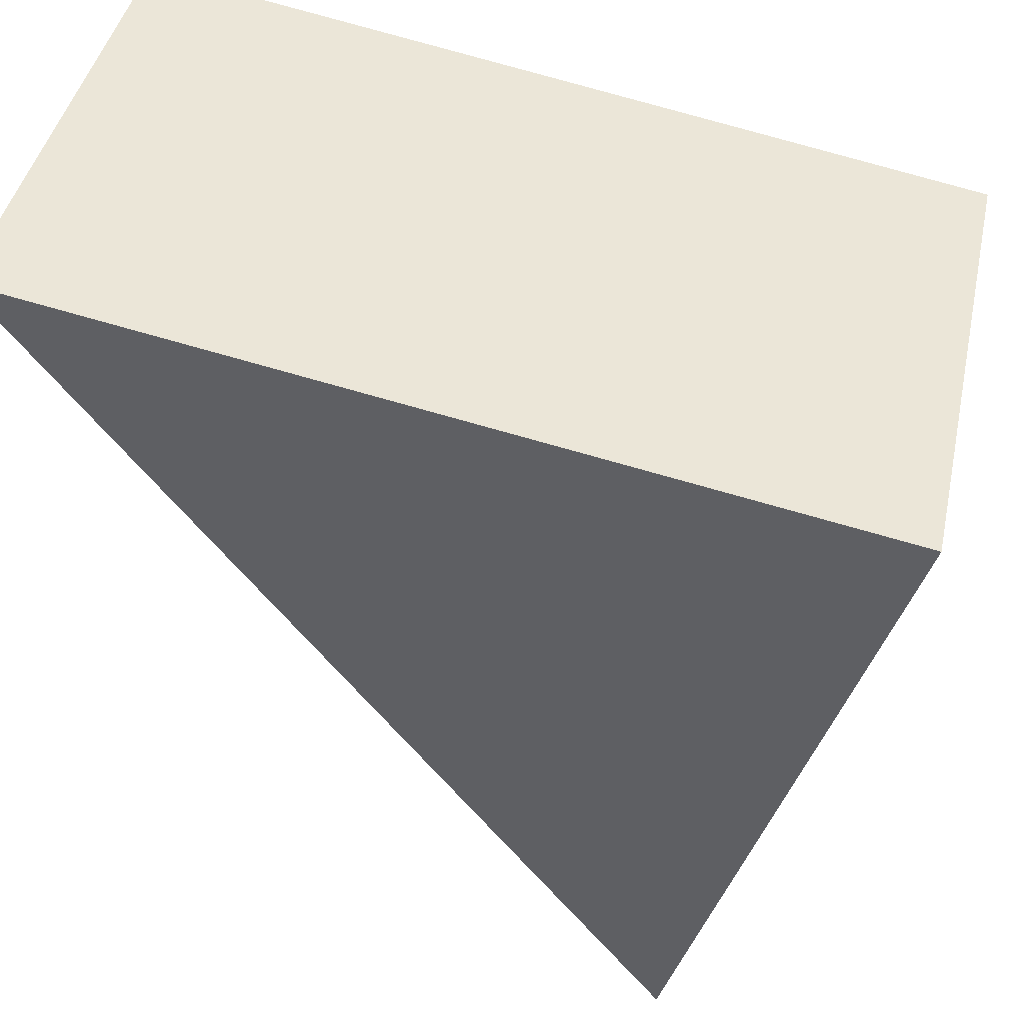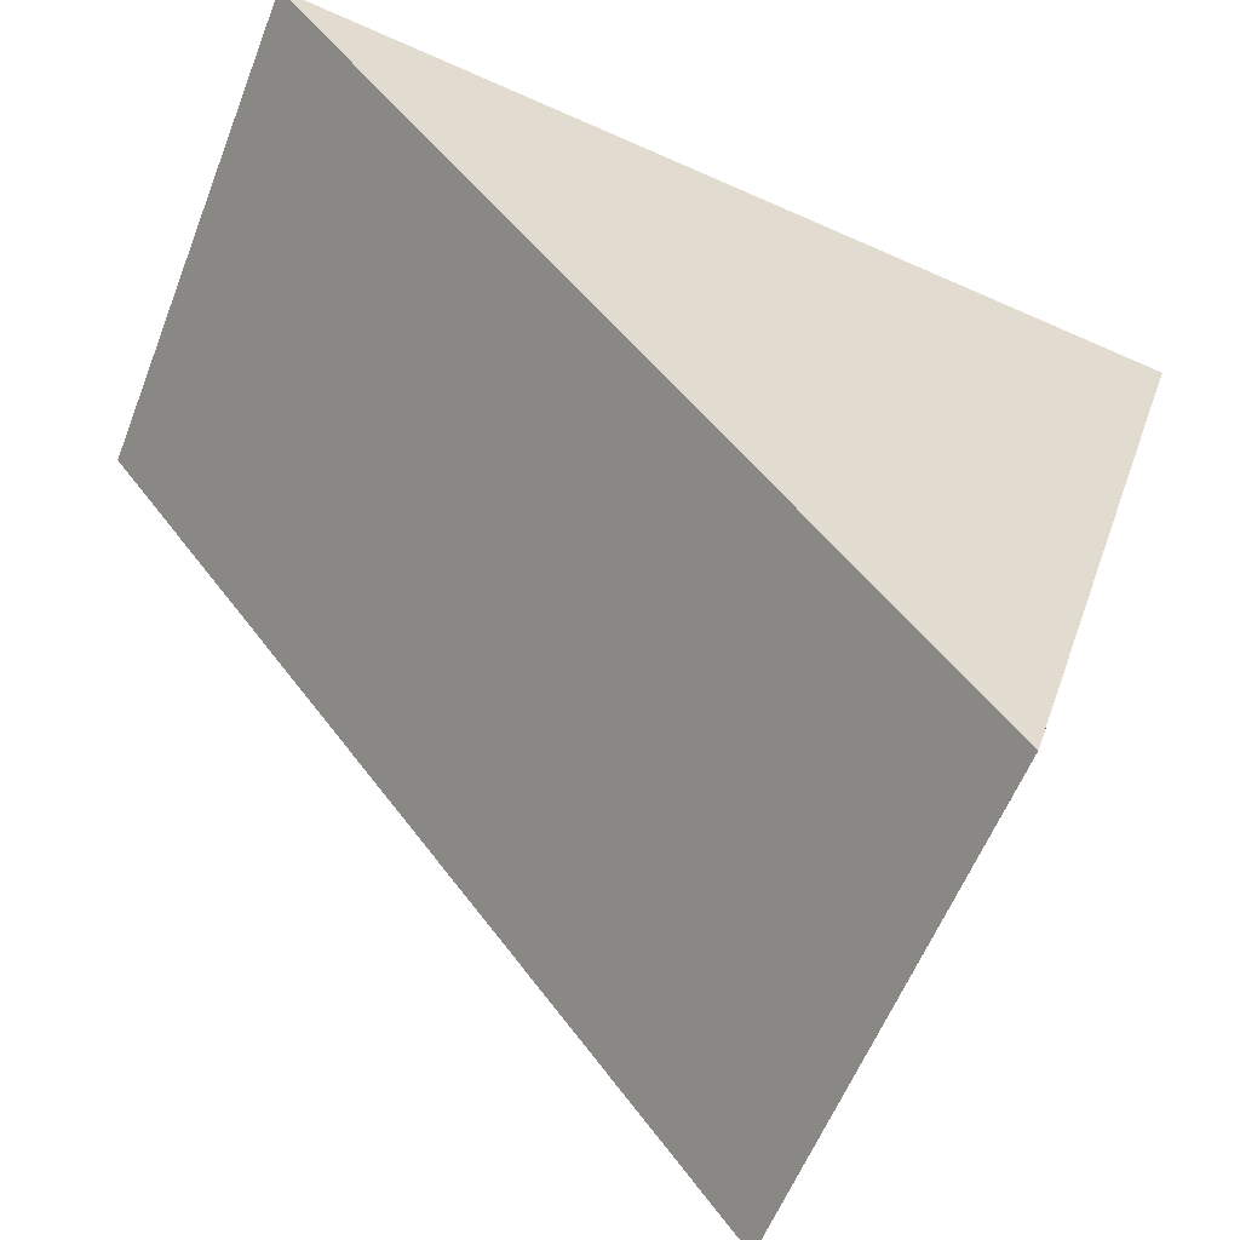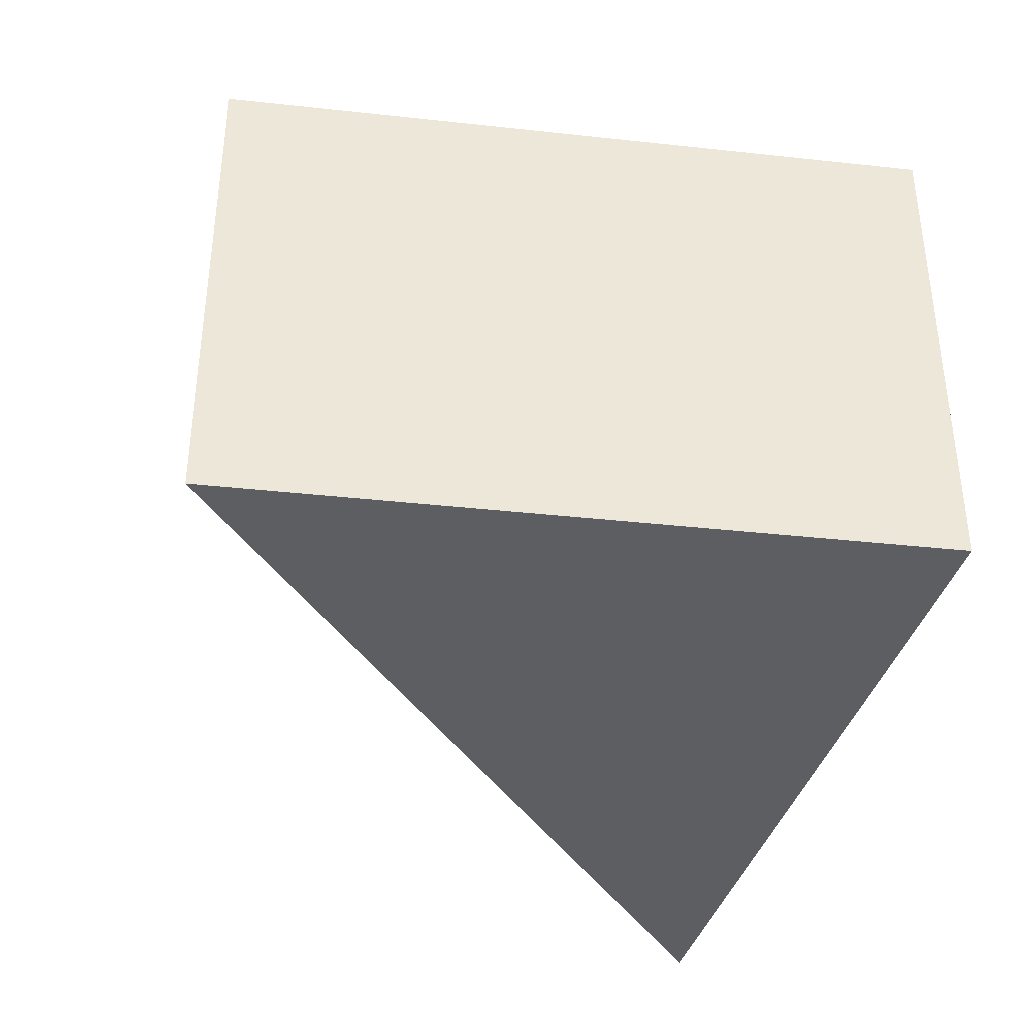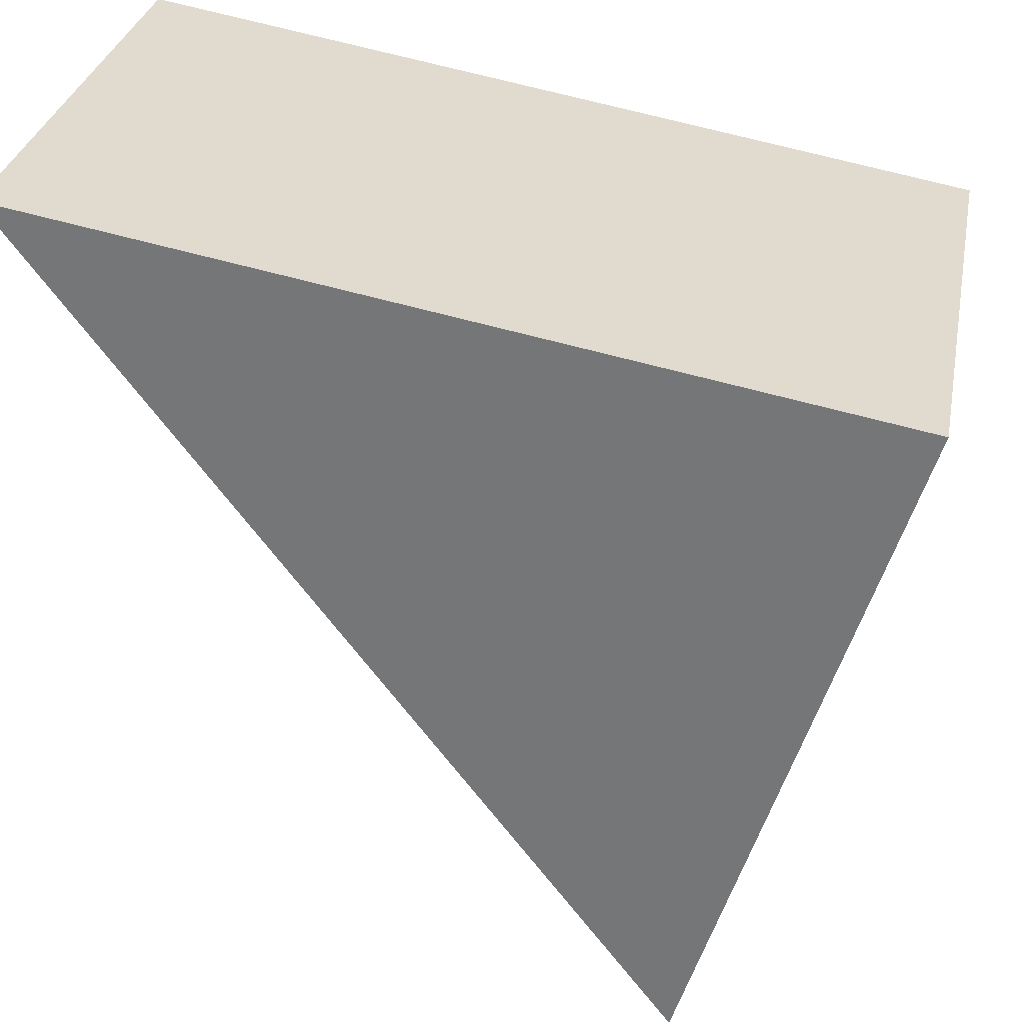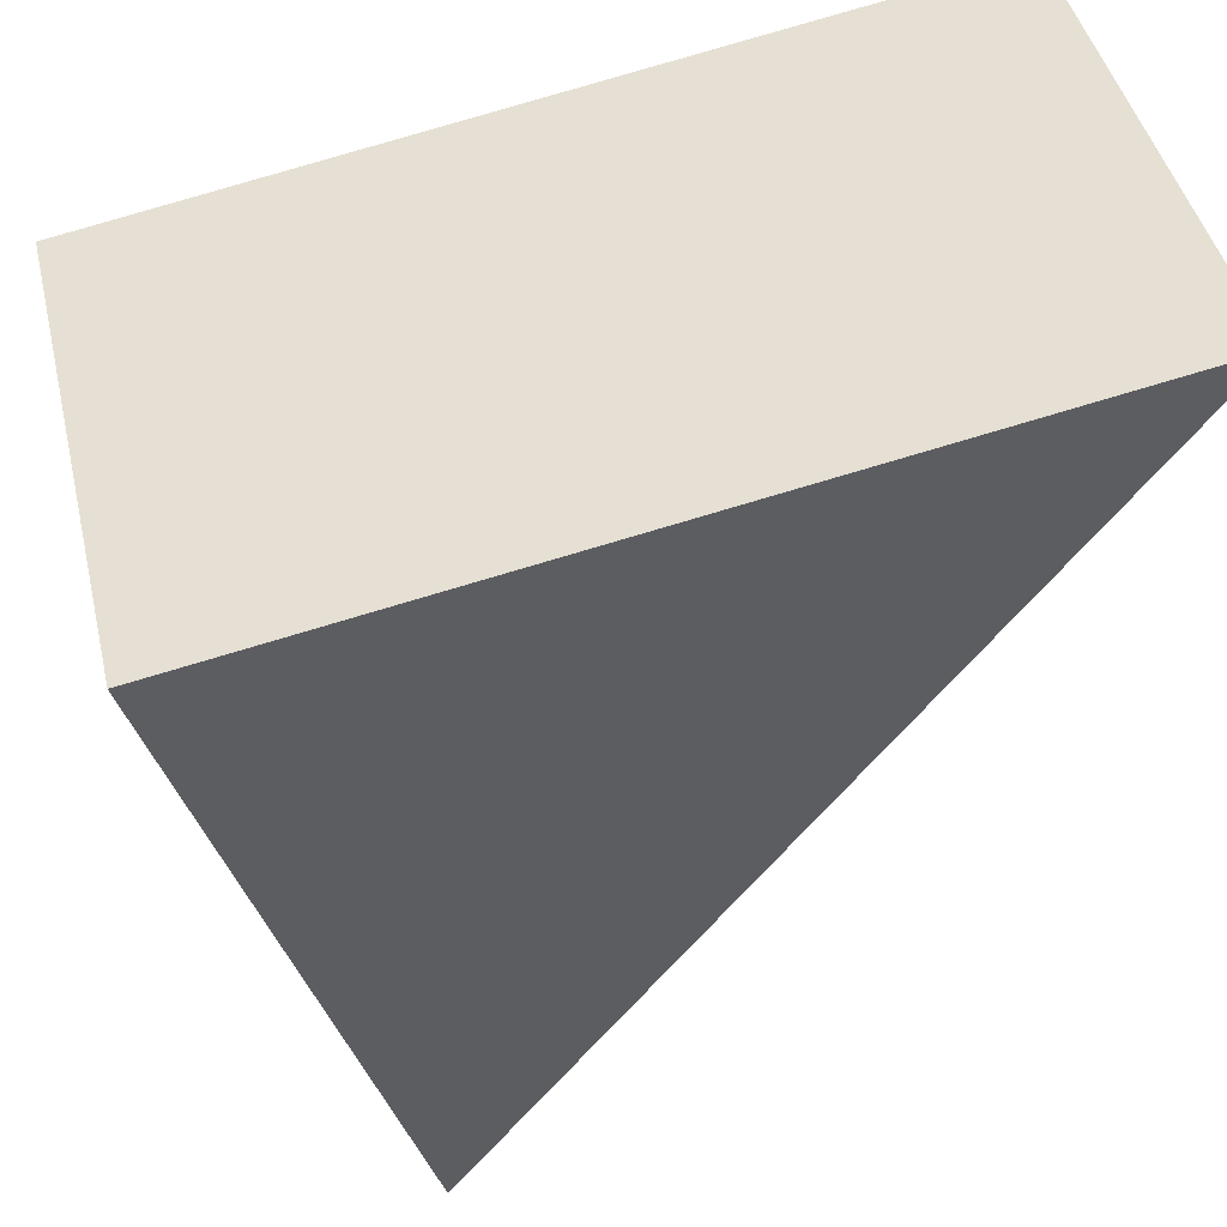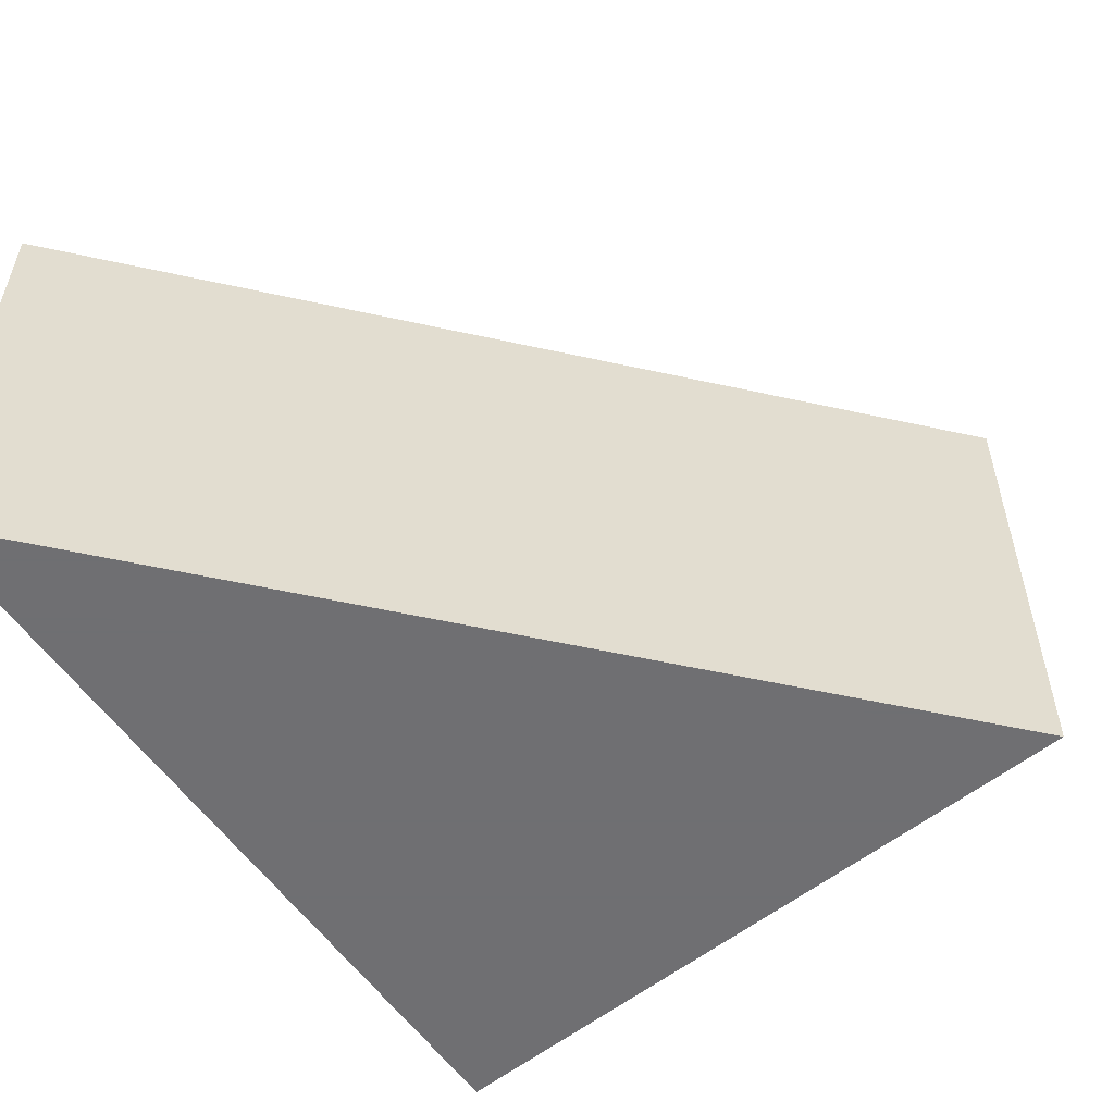
<metadata>
{"format":"obj","ext":"obj","renderer":"f3d","projection":"perspective","resolution":1024,"background":"white","views":[{"elev":43.5,"azim":12.2,"up":"+Y"},{"elev":-57.3,"azim":-21.2,"up":"+Y"},{"elev":-38.2,"azim":65.1,"up":"+Z"},{"elev":31.5,"azim":10.9,"up":"+Y"},{"elev":45.4,"azim":166.7,"up":"+Y"},{"elev":-54.7,"azim":-66.3,"up":"+Z"}]}
</metadata>
<code>
o Part__Feature012
v -0.6574 3.382 0.15
v -0.4101 3.34 0
v -0.6574 3.382 0
v -0.4101 3.34 0.15
v -0.4725 3.136 0
v -0.4725 3.136 0.15
f 1 2 3
f 1 4 2
f 5 1 3
f 6 1 5
f 4 5 2
f 4 6 5
f 4 1 6
f 3 2 5

</code>
